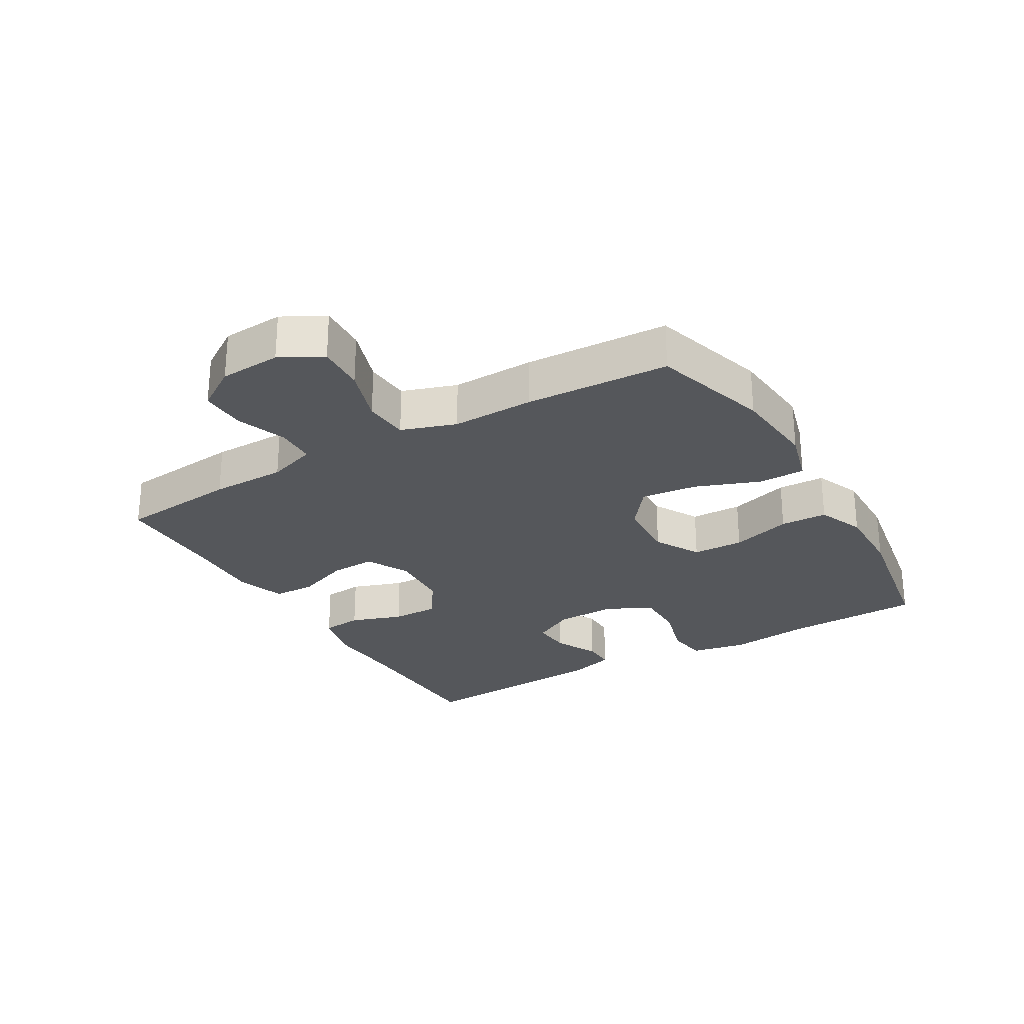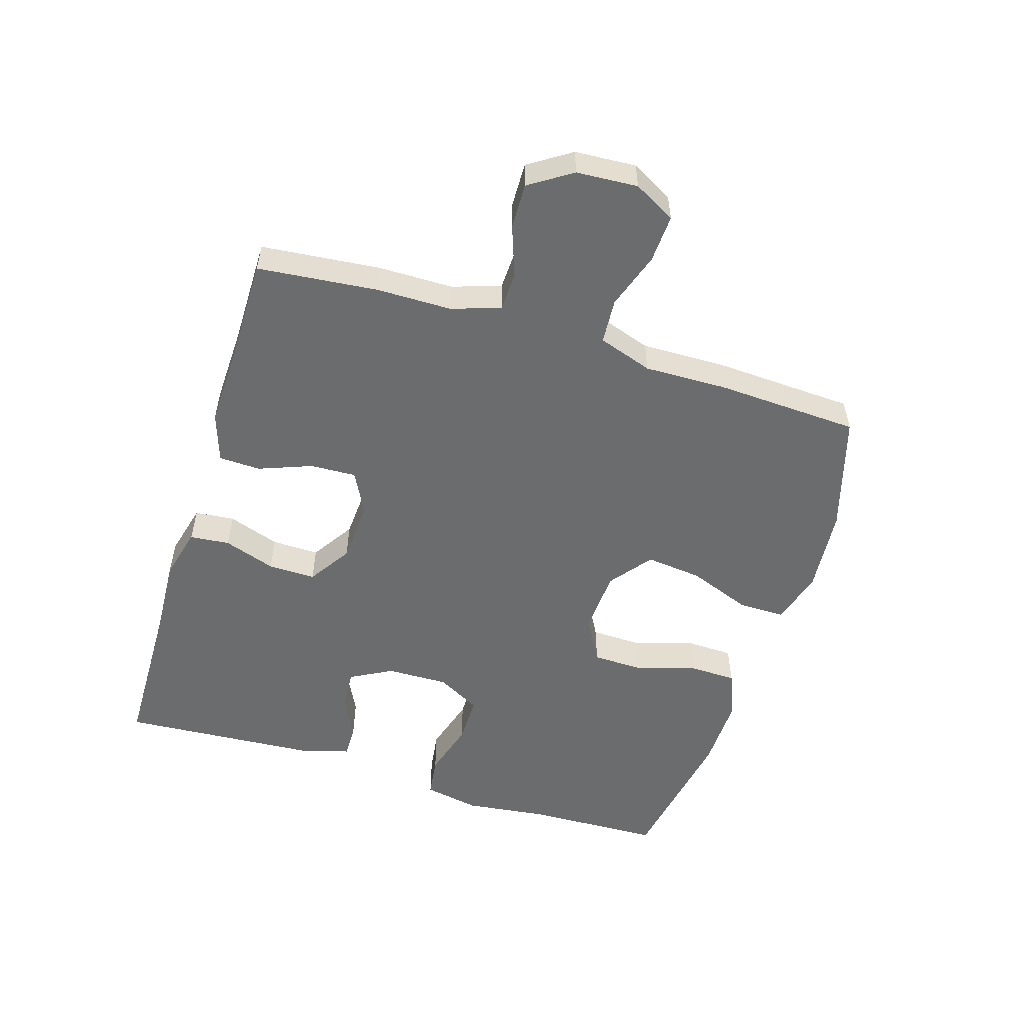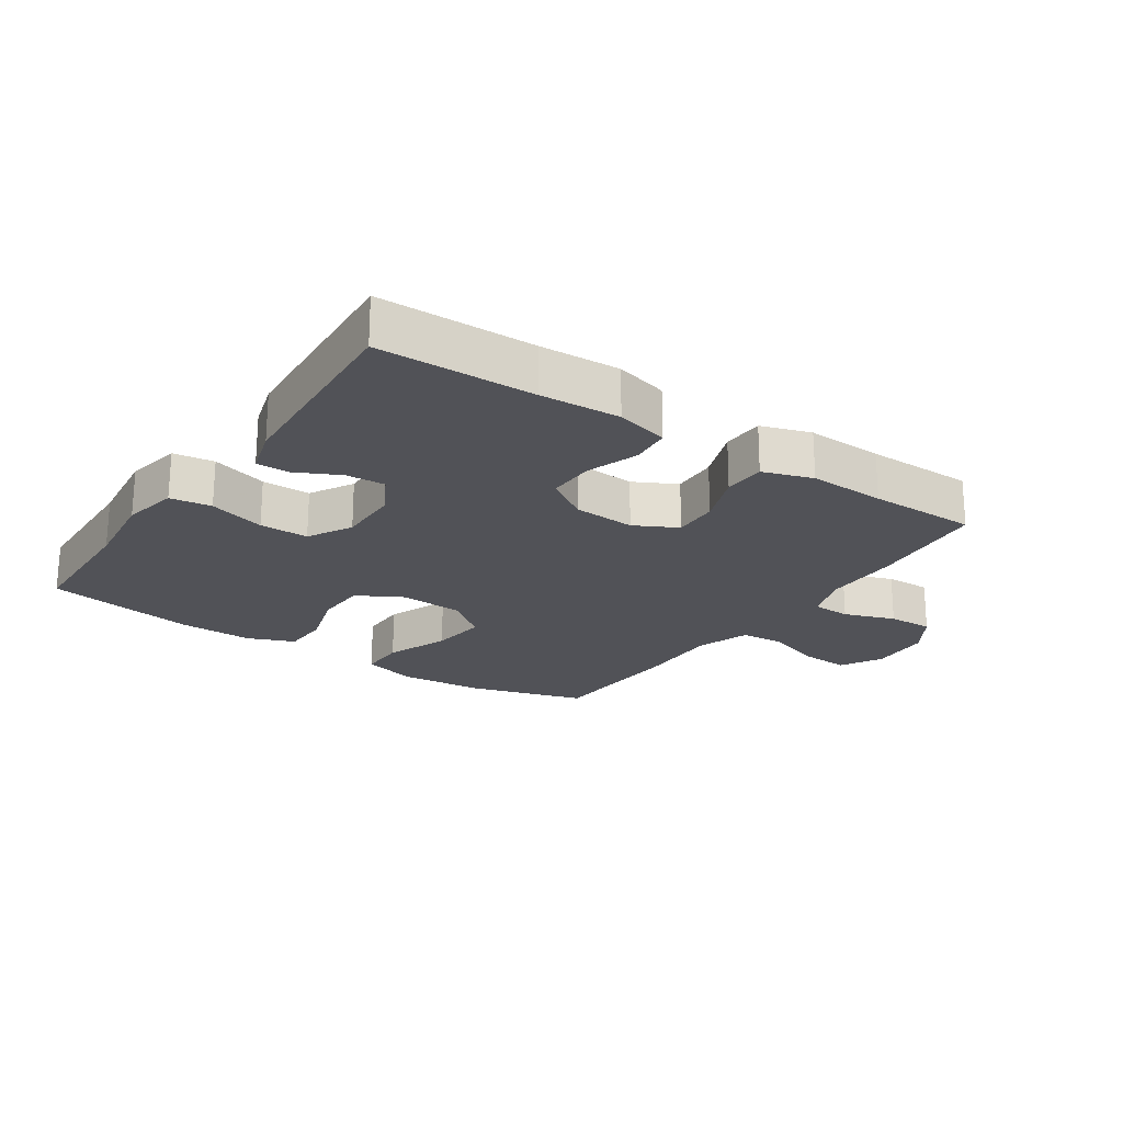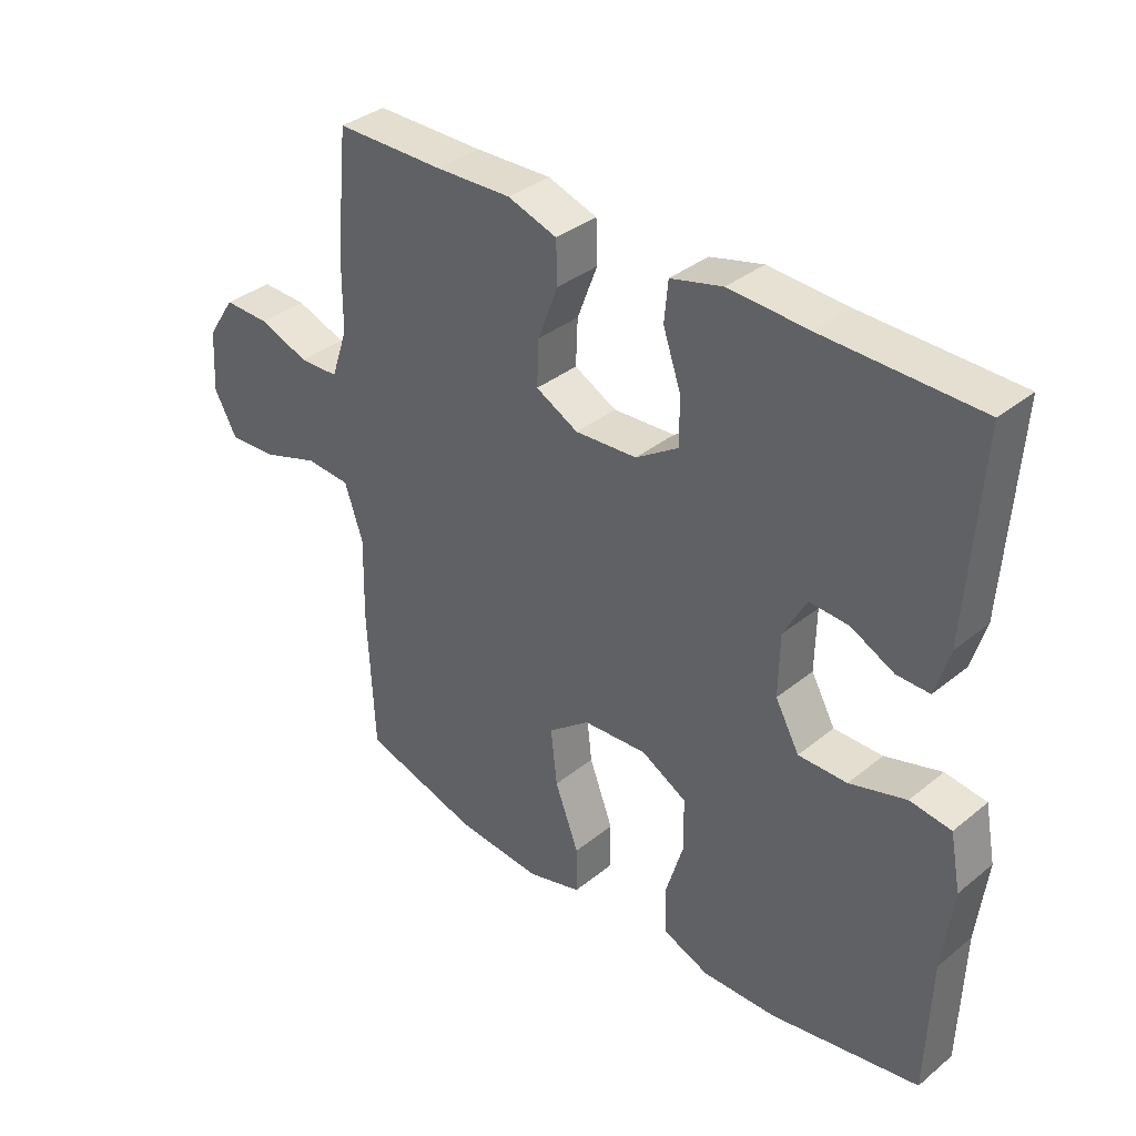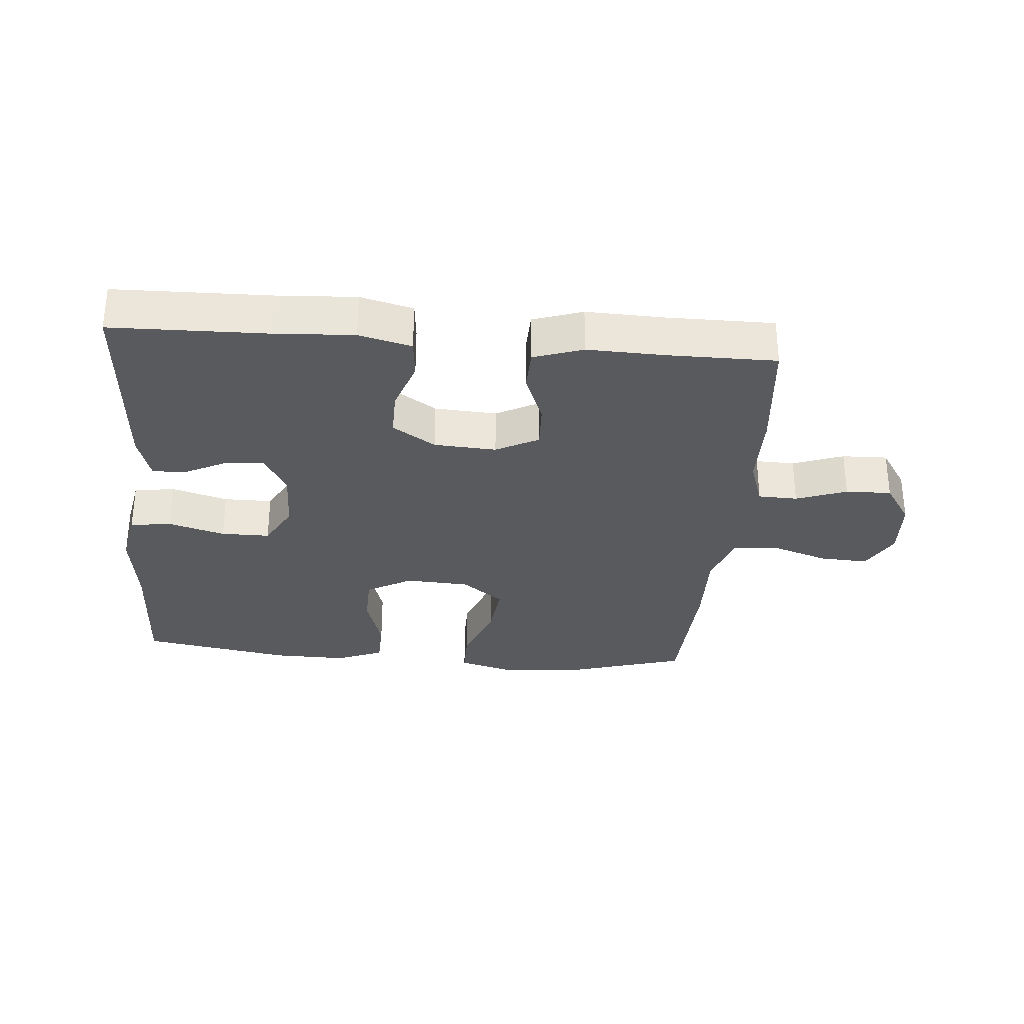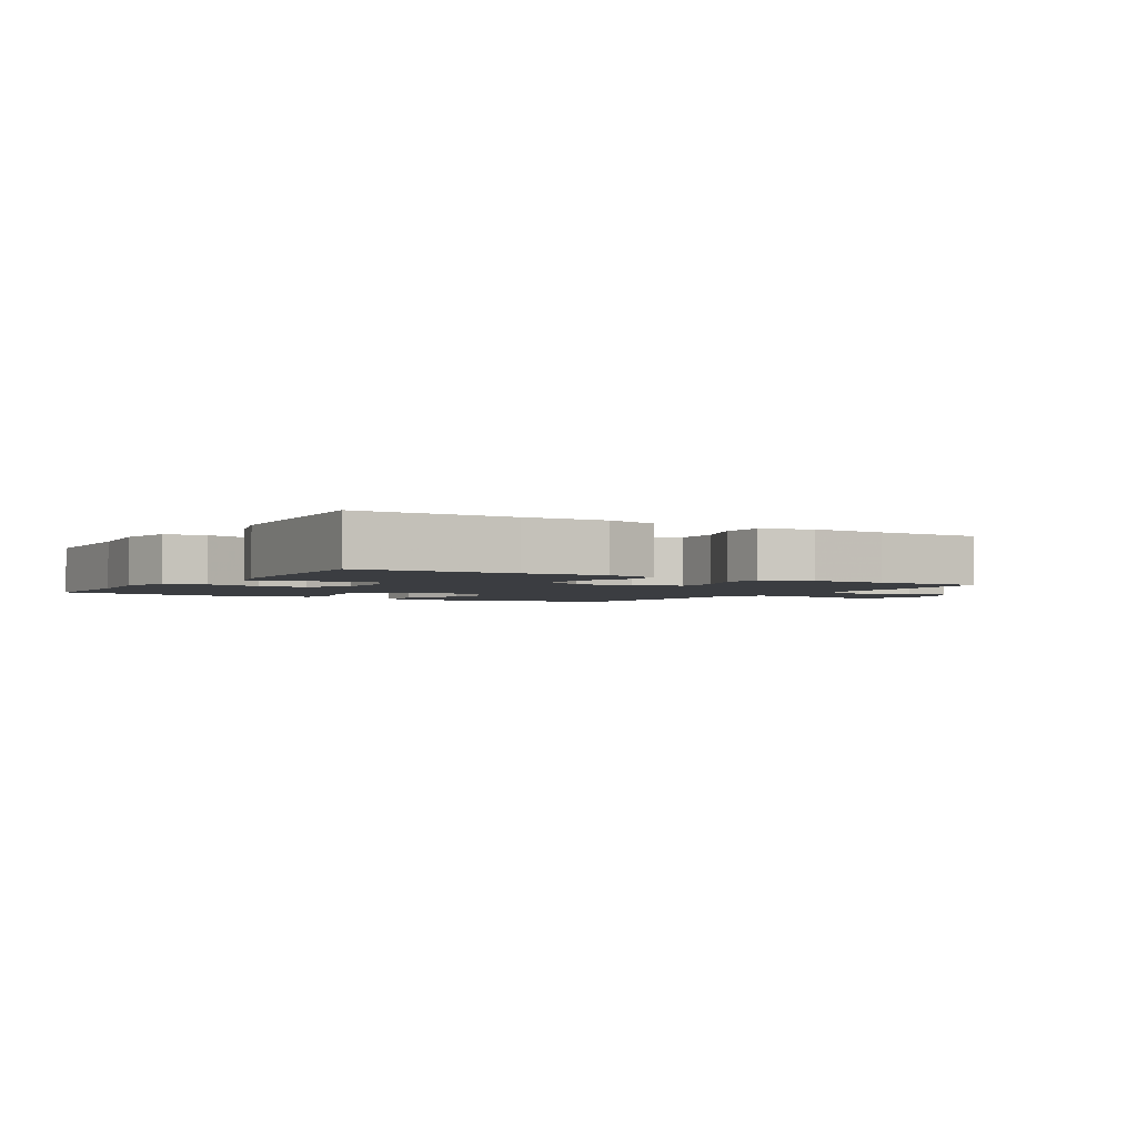
<metadata>
{"format":"obj","ext":"obj","renderer":"f3d","projection":"perspective","resolution":1024,"background":"white","views":[{"elev":-26.6,"azim":120.4,"up":"+Y"},{"elev":-53.6,"azim":72.7,"up":"+Y"},{"elev":-21.6,"azim":-34.3,"up":"+Y"},{"elev":35.7,"azim":-136.7,"up":"+Z"},{"elev":-31.1,"azim":-4.8,"up":"+Y"},{"elev":-2.5,"azim":-31.8,"up":"+Y"}]}
</metadata>
<code>
v 0.5 0.07 -0.5
v 0.315 0.07 -0.555
v 0.18 0.07 -0.567
v 0.094 0.07 -0.543
v 0.094 0.07 -0.469
v 0.132 0.07 -0.369
v 0.142 0.07 -0.28
v 0.076 0.07 -0.229
v -0.025 0.07 -0.223
v -0.097 0.07 -0.263
v -0.099 0.07 -0.344
v -0.07 0.07 -0.439
v -0.072 0.07 -0.513
v -0.146 0.07 -0.543
v -0.263 0.07 -0.541
v -0.5 0.07 -0.5
v -0.507 0.07 -0.286
v -0.523 0.07 -0.155
v -0.506 0.07 -0.067
v -0.441 0.07 -0.058
v -0.352 0.07 -0.084
v -0.275 0.07 -0.084
v -0.237 0.07 -0.015
v -0.239 0.07 0.083
v -0.275 0.07 0.149
v -0.337 0.07 0.145
v -0.405 0.07 0.111
v -0.457 0.07 0.11
v -0.479 0.07 0.184
v -0.5 0.07 0.5
v -0.256 0.07 0.505
v -0.13 0.07 0.512
v -0.047 0.07 0.491
v -0.041 0.07 0.428
v -0.069 0.07 0.346
v -0.07 0.07 0.271
v -0.002 0.07 0.227
v 0.096 0.07 0.221
v 0.163 0.07 0.256
v 0.16 0.07 0.328
v 0.128 0.07 0.412
v 0.13 0.07 0.478
v 0.208 0.07 0.504
v 0.329 0.07 0.5
v 0.5 0.07 0.5
v 0.519 0.07 0.311
v 0.52 0.07 0.192
v 0.546 0.07 0.115
v 0.608 0.07 0.113
v 0.688 0.07 0.142
v 0.76 0.07 0.144
v 0.804 0.07 0.077
v 0.81 0.07 -0.02
v 0.774 0.07 -0.086
v 0.698 0.07 -0.082
v 0.608 0.07 -0.052
v 0.537 0.07 -0.057
v 0.508 0.07 -0.143
v 0.511 0.07 -0.273
v 0.5 0 -0.5
v 0.315 0 -0.555
v 0.18 0 -0.567
v 0.094 0 -0.543
v 0.094 0 -0.469
v 0.132 0 -0.369
v 0.142 0 -0.28
v 0.076 0 -0.229
v -0.025 0 -0.223
v -0.097 0 -0.263
v -0.099 0 -0.344
v -0.07 0 -0.439
v -0.072 0 -0.513
v -0.146 0 -0.543
v -0.263 0 -0.541
v -0.5 0 -0.5
v -0.507 0 -0.286
v -0.523 0 -0.155
v -0.506 0 -0.067
v -0.441 0 -0.058
v -0.352 0 -0.084
v -0.275 0 -0.084
v -0.237 0 -0.015
v -0.239 0 0.083
v -0.275 0 0.149
v -0.337 0 0.145
v -0.405 0 0.111
v -0.457 0 0.11
v -0.479 0 0.184
v -0.5 0 0.5
v -0.256 0 0.505
v -0.13 0 0.512
v -0.047 0 0.491
v -0.041 0 0.428
v -0.069 0 0.346
v -0.07 0 0.271
v -0.002 0 0.227
v 0.096 0 0.221
v 0.163 0 0.256
v 0.16 0 0.328
v 0.128 0 0.412
v 0.13 0 0.478
v 0.208 0 0.504
v 0.329 0 0.5
v 0.5 0 0.5
v 0.519 0 0.311
v 0.52 0 0.192
v 0.546 0 0.115
v 0.608 0 0.113
v 0.688 0 0.142
v 0.76 0 0.144
v 0.804 0 0.077
v 0.81 0 -0.02
v 0.774 0 -0.086
v 0.698 0 -0.082
v 0.608 0 -0.052
v 0.537 0 -0.057
v 0.508 0 -0.143
v 0.511 0 -0.273
f 58 59 1 2
f 57 58 2 3
f 53 54 55 56
f 53 56 57
f 52 53 57
f 49 50 51 52
f 48 49 52 57
f 47 48 57 3
f 44 45 46 47
f 40 41 42 43
f 39 40 43 44
f 32 33 34 35
f 31 32 35 36
f 30 31 36
f 29 30 36 37
f 26 27 28 29
f 25 26 29 37
f 18 19 20 21
f 17 18 21 22
f 16 17 22
f 15 16 22 23
f 11 12 13 14
f 10 11 14 15
f 3 4 5 6
f 3 6 7
f 39 44 47 3
f 24 25 37 38
f 23 24 38
f 10 15 23 38
f 9 10 38 39
f 8 9 39
f 7 8 39
f 3 7 39
f 61 60 118 117
f 62 61 117 116
f 115 114 113 112
f 116 115 112
f 116 112 111
f 111 110 109 108
f 116 111 108 107
f 62 116 107 106
f 106 105 104 103
f 102 101 100 99
f 103 102 99 98
f 94 93 92 91
f 95 94 91 90
f 95 90 89
f 96 95 89 88
f 88 87 86 85
f 96 88 85 84
f 80 79 78 77
f 81 80 77 76
f 81 76 75
f 82 81 75 74
f 73 72 71 70
f 74 73 70 69
f 65 64 63 62
f 66 65 62
f 62 106 103 98
f 97 96 84 83
f 97 83 82
f 97 82 74 69
f 98 97 69 68
f 98 68 67
f 98 67 66
f 98 66 62
f 1 60 61 2
f 2 61 62 3
f 3 62 63 4
f 4 63 64 5
f 5 64 65 6
f 6 65 66 7
f 7 66 67 8
f 8 67 68 9
f 9 68 69 10
f 10 69 70 11
f 11 70 71 12
f 12 71 72 13
f 13 72 73 14
f 14 73 74 15
f 15 74 75 16
f 16 75 76 17
f 17 76 77 18
f 18 77 78 19
f 19 78 79 20
f 20 79 80 21
f 21 80 81 22
f 22 81 82 23
f 23 82 83 24
f 24 83 84 25
f 25 84 85 26
f 26 85 86 27
f 27 86 87 28
f 28 87 88 29
f 29 88 89 30
f 30 89 90 31
f 31 90 91 32
f 32 91 92 33
f 33 92 93 34
f 34 93 94 35
f 35 94 95 36
f 36 95 96 37
f 37 96 97 38
f 38 97 98 39
f 39 98 99 40
f 40 99 100 41
f 41 100 101 42
f 42 101 102 43
f 43 102 103 44
f 44 103 104 45
f 45 104 105 46
f 46 105 106 47
f 47 106 107 48
f 48 107 108 49
f 49 108 109 50
f 50 109 110 51
f 51 110 111 52
f 52 111 112 53
f 53 112 113 54
f 54 113 114 55
f 55 114 115 56
f 56 115 116 57
f 57 116 117 58
f 58 117 118 59
f 59 118 60 1

</code>
